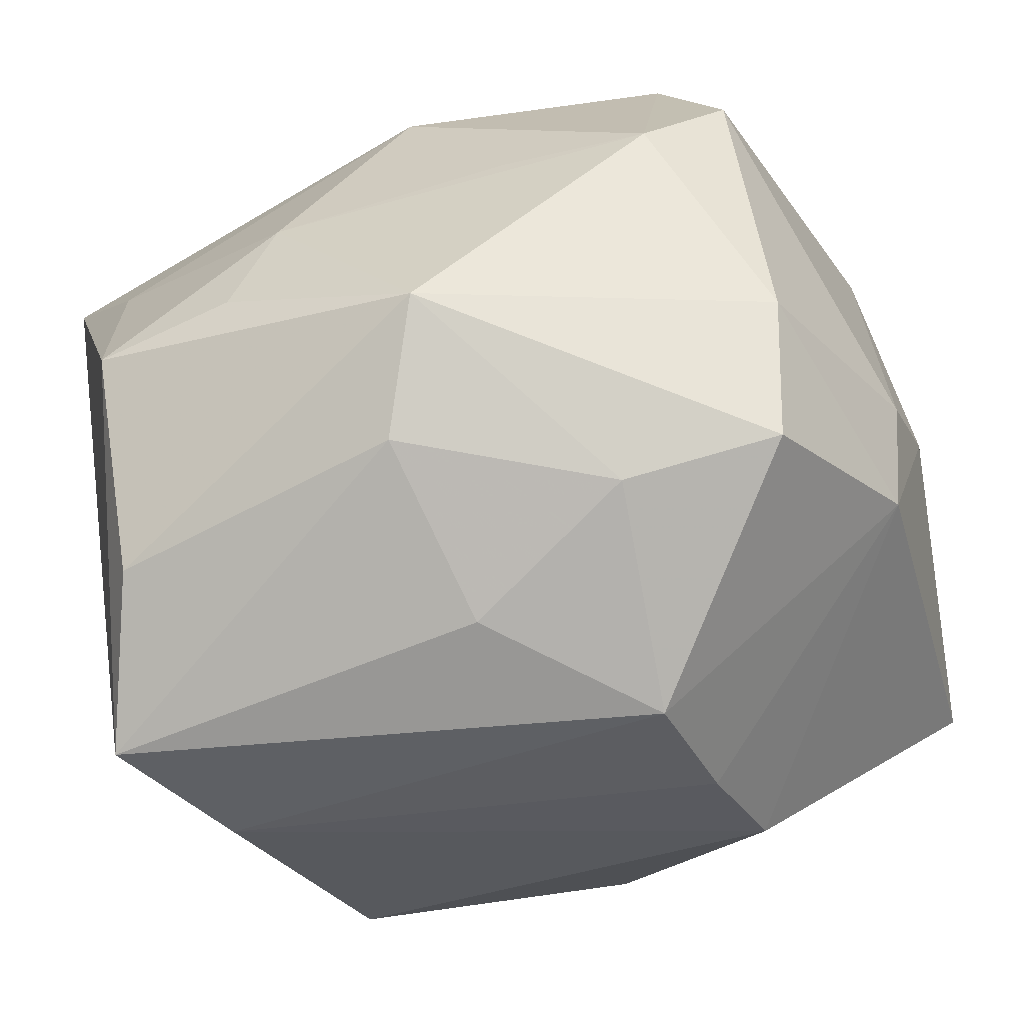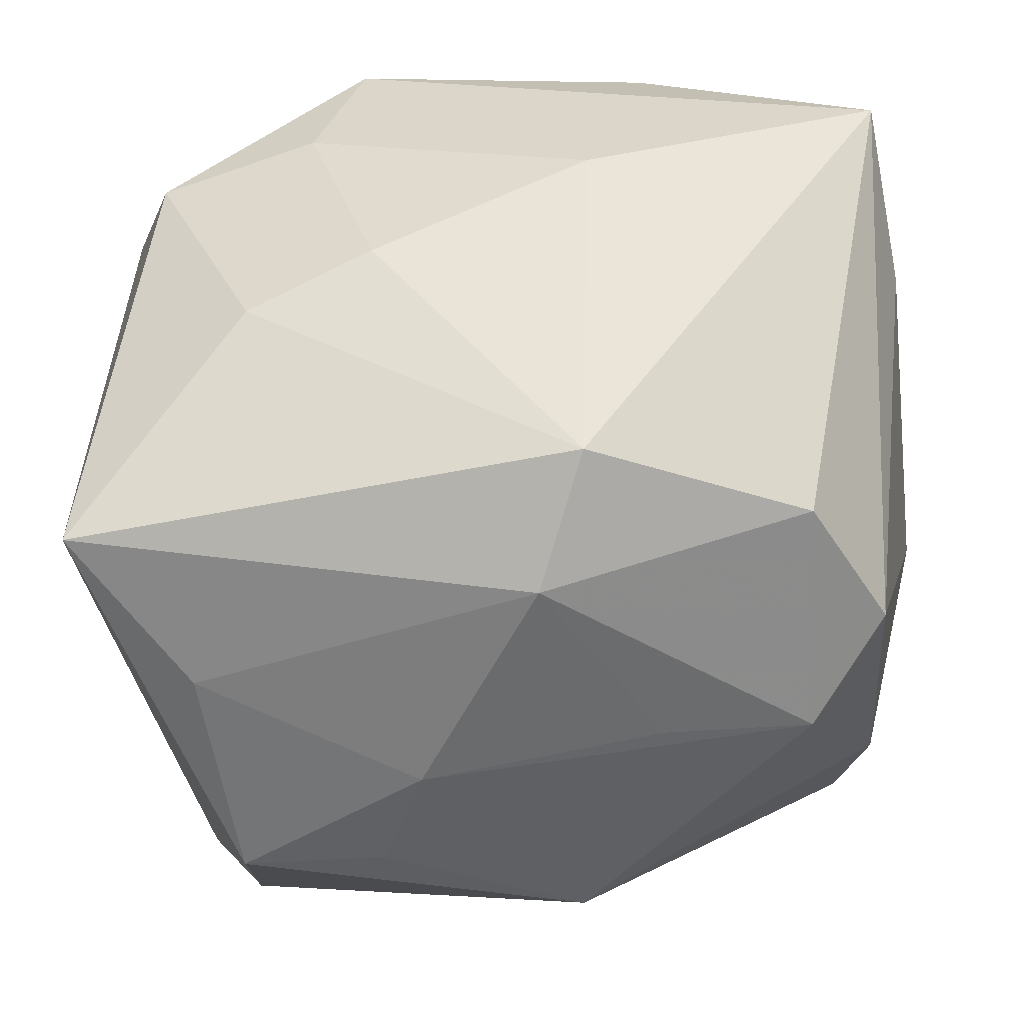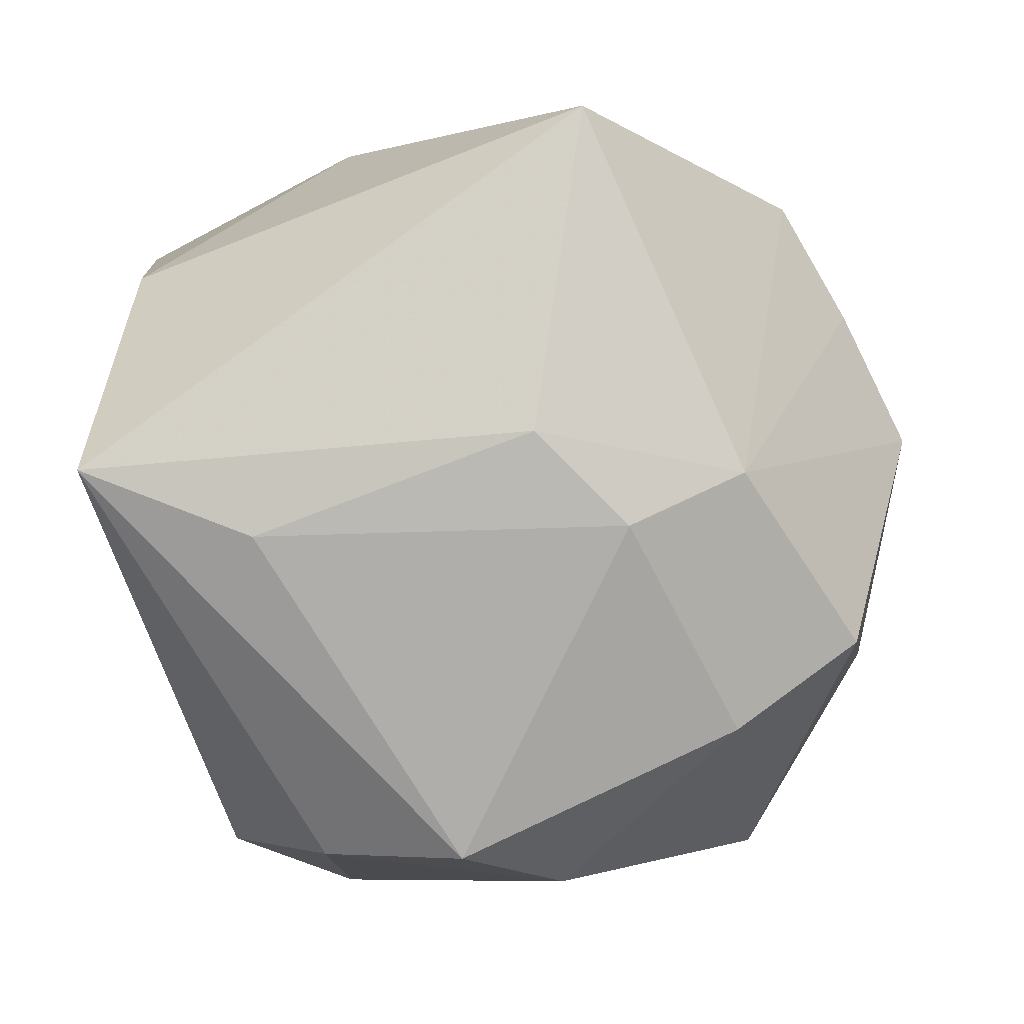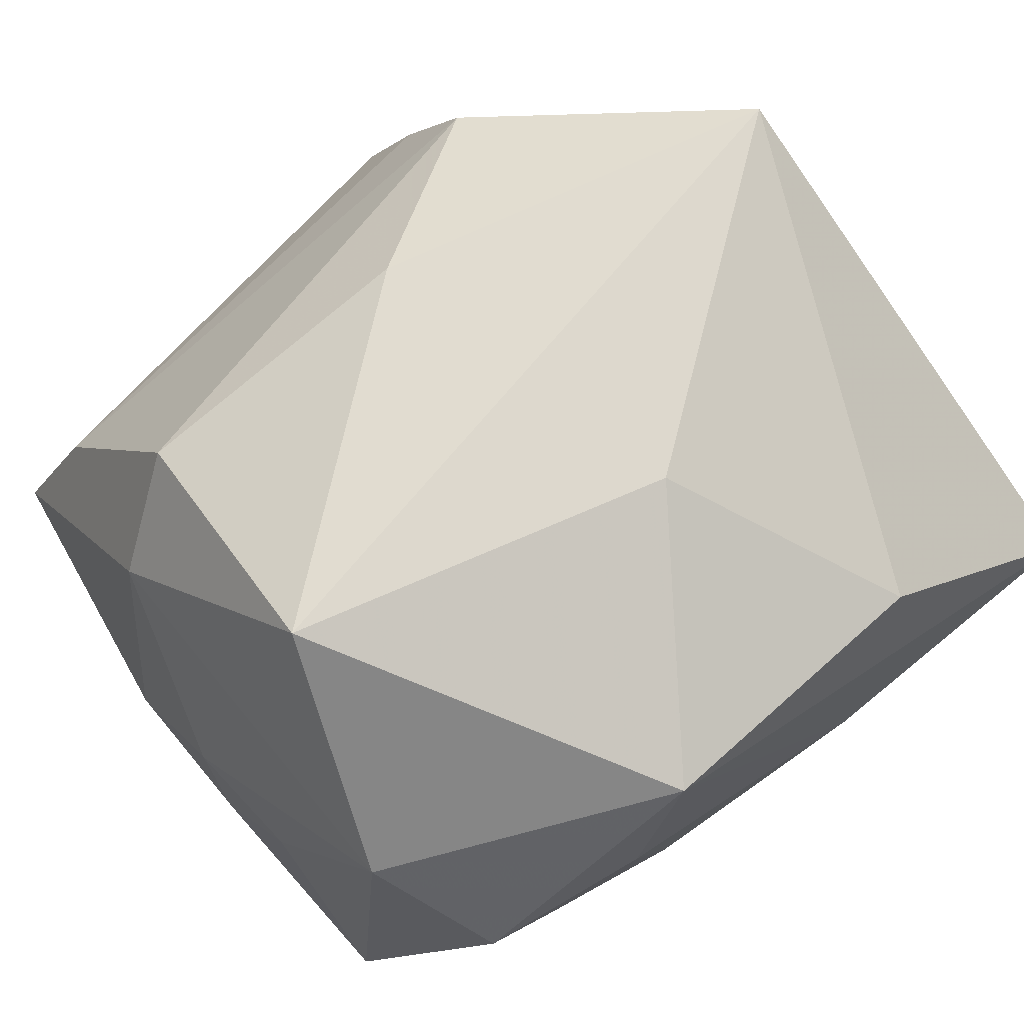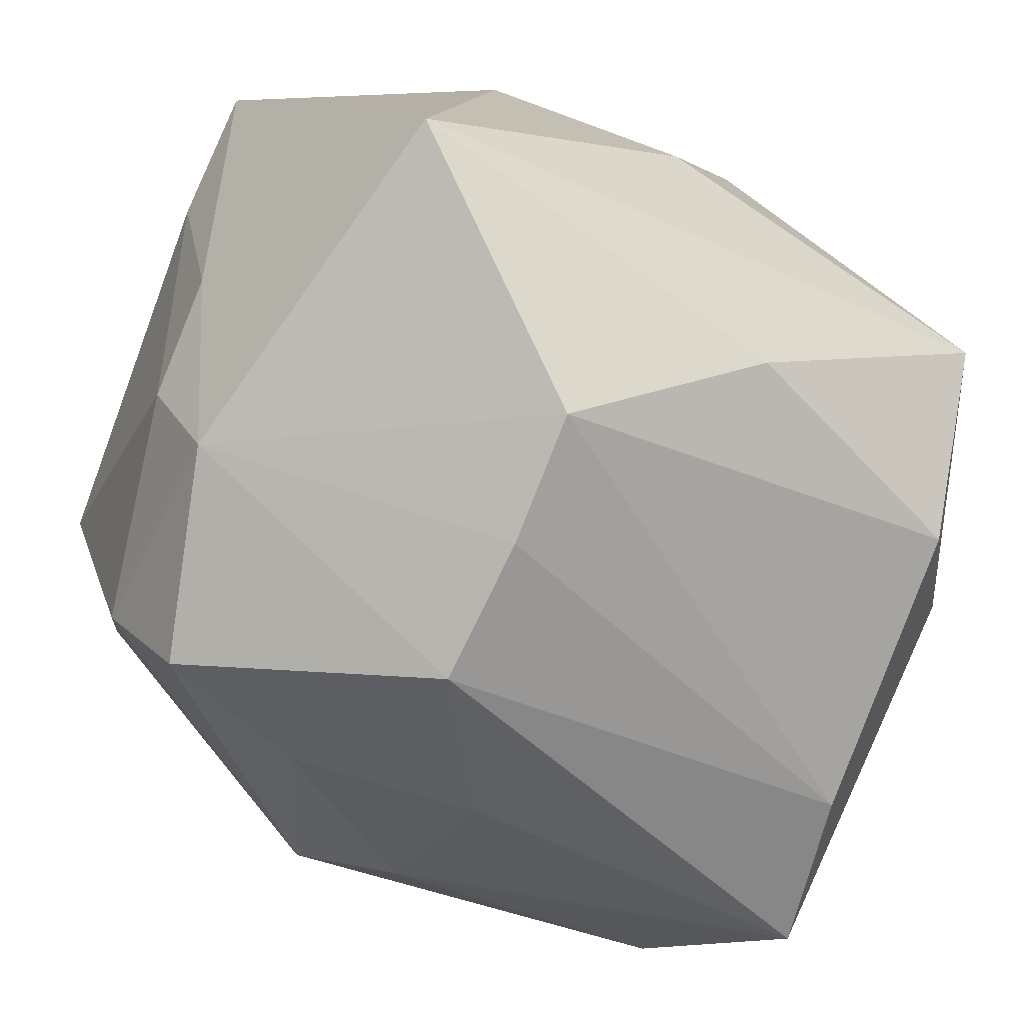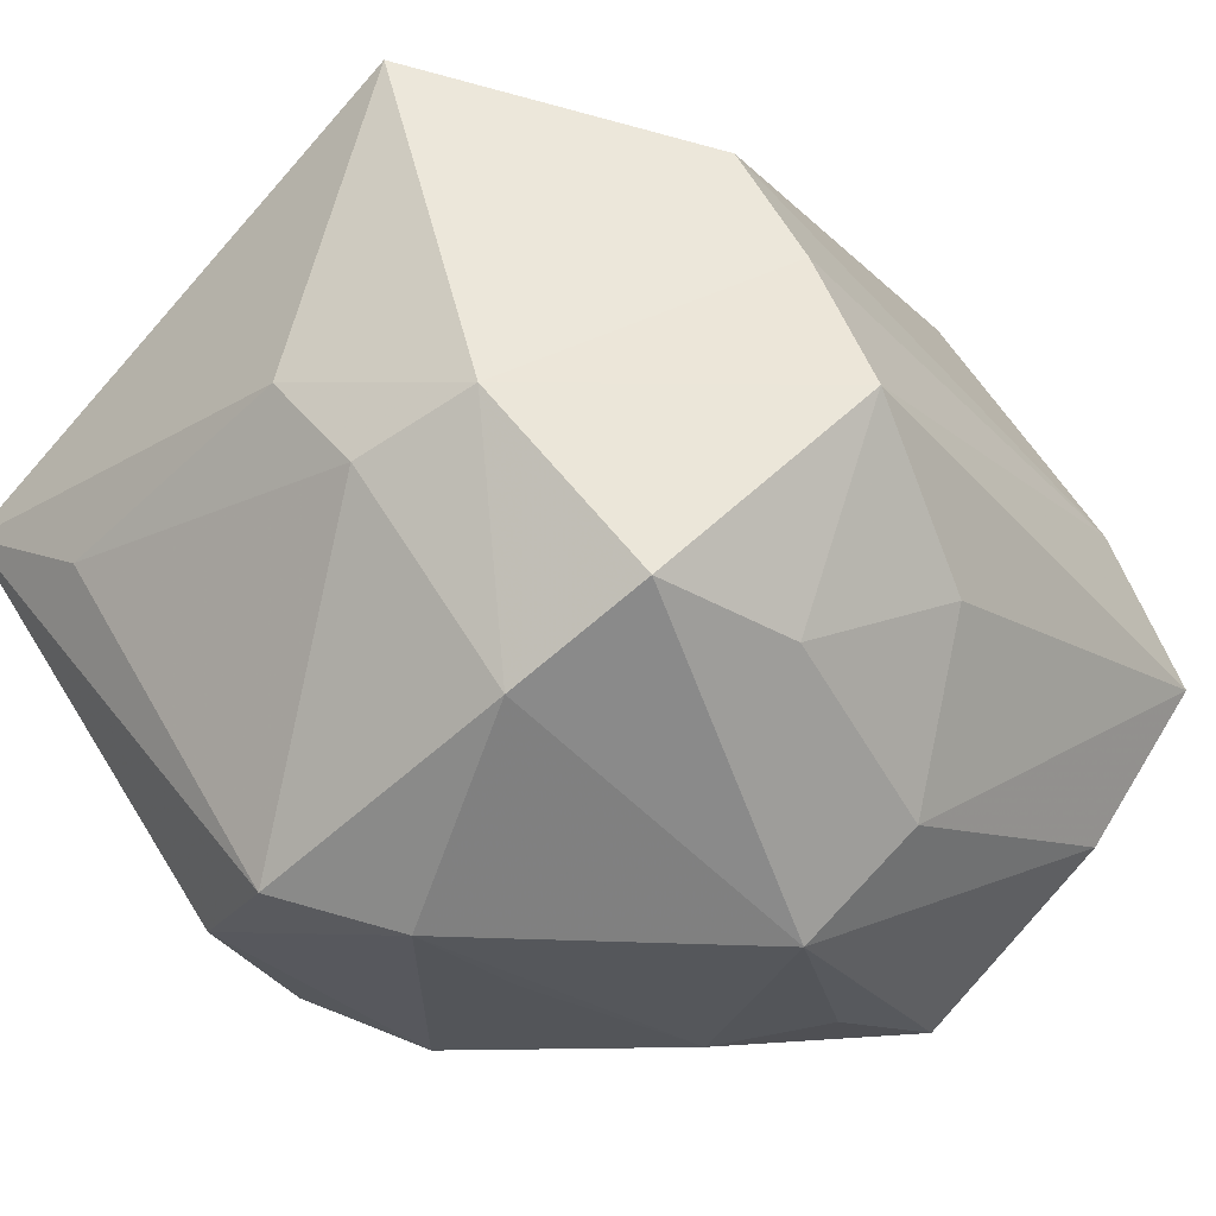
<metadata>
{"format":"obj","ext":"obj","renderer":"f3d","projection":"perspective","resolution":1024,"background":"white","views":[{"elev":-65.5,"azim":-157.2,"up":"+Y"},{"elev":-55.8,"azim":-173.1,"up":"+Z"},{"elev":2.1,"azim":-90.5,"up":"+Z"},{"elev":69.4,"azim":141.5,"up":"+Z"},{"elev":-50.4,"azim":-33.6,"up":"+Y"},{"elev":-17.0,"azim":-48.4,"up":"+Z"}]}
</metadata>
<code>
v -0.009882 0.02962 0.0006279
v 0.02942 -0.02978 -0.005375
v -0.01172 -0.02259 0.02386
v 0.02877 0.01875 0.0151
v 0.02422 0.02722 0.007805
v 0.001191 -0.02638 -0.01944
v 0.01205 0.02922 0.009851
v 0.008333 0.0292 0.0212
v -0.003724 -0.02086 -0.02727
v -0.02861 0.00243 -0.02445
v 0.002059 -0.0131 0.03001
v 0.02371 -0.02522 -0.017
v 0.02548 -0.02622 0.005869
v -0.00376 0.01194 0.0288
v -0.003849 0.01183 -0.03047
v 0.01082 -0.01238 -0.02931
v 0.006744 -0.004041 -0.03063
v 0.02294 -0.01404 0.02438
v 0.01643 0.02548 -0.009943
v -0.03291 -0.009436 -8.563e-05
v -0.01329 -0.02848 -0.01095
v 0.0001087 -0.03107 -0.005727
v 0.03229 0.001978 -0.00843
v -0.01445 0.0274 0.01829
v -0.03052 -0.0178 0.003622
v -0.02493 -0.02668 -0.009041
v 0.03025 0.01646 -0.02463
v -0.008055 0.02083 -0.02634
v 0.02927 -0.0107 0.01661
v -0.00979 -0.03246 0.005696
v -0.02789 -0.006247 0.03001
v -0.03348 -0.002702 0.006616
v -0.01152 -0.003351 -0.02863
v 0.02429 0.005033 0.03001
v -0.03196 0.02962 0.003822
v 0.0217 -0.01231 -0.02877
v -0.01053 -0.02761 0.01545
v 0.03281 -0.00844 -0.004243
v -0.02773 -0.01763 -0.01517
v -0.0238 0.01266 -0.02491
v 0.03137 0.008767 -0.001572
v 0.006773 0.02765 -0.006526
v -0.03284 0.01717 -0.0008646
v 0.02253 0.004721 -0.02771
v 0.03238 0.000308 0.002043
v -0.02256 -0.005027 -0.02722
f 36 27 2
f 28 27 15
f 40 35 28
f 28 15 40
f 40 15 46
f 28 35 1
f 11 3 18
f 31 3 11
f 25 3 31
f 18 2 29
f 22 2 30
f 37 25 30
f 3 25 37
f 32 31 35
f 32 25 31
f 45 29 38
f 38 29 2
f 38 23 45
f 38 2 27
f 27 23 38
f 46 17 9
f 46 15 33
f 33 17 46
f 15 17 33
f 44 15 27
f 44 17 15
f 44 27 36
f 36 17 44
f 19 5 27
f 19 27 28
f 14 31 34
f 31 11 34
f 34 11 18
f 18 29 34
f 24 31 14
f 35 31 24
f 45 23 41
f 41 23 27
f 18 3 13
f 3 37 13
f 13 2 18
f 30 2 13
f 13 37 30
f 43 32 35
f 10 40 46
f 35 40 10
f 10 43 35
f 16 17 36
f 36 9 16
f 16 9 17
f 2 22 6
f 46 9 39
f 39 10 46
f 5 19 42
f 28 1 42
f 42 19 28
f 4 29 45
f 4 34 29
f 45 41 4
f 27 5 4
f 4 41 27
f 7 42 1
f 5 42 7
f 36 2 12
f 2 6 12
f 12 9 36
f 12 6 9
f 26 39 9
f 25 39 26
f 30 25 26
f 10 39 20
f 32 43 20
f 43 10 20
f 25 32 20
f 20 39 25
f 34 4 8
f 8 4 5
f 5 7 8
f 14 34 8
f 8 24 14
f 35 24 8
f 8 1 35
f 8 7 1
f 9 6 21
f 21 26 9
f 21 6 22
f 21 22 30
f 30 26 21

</code>
